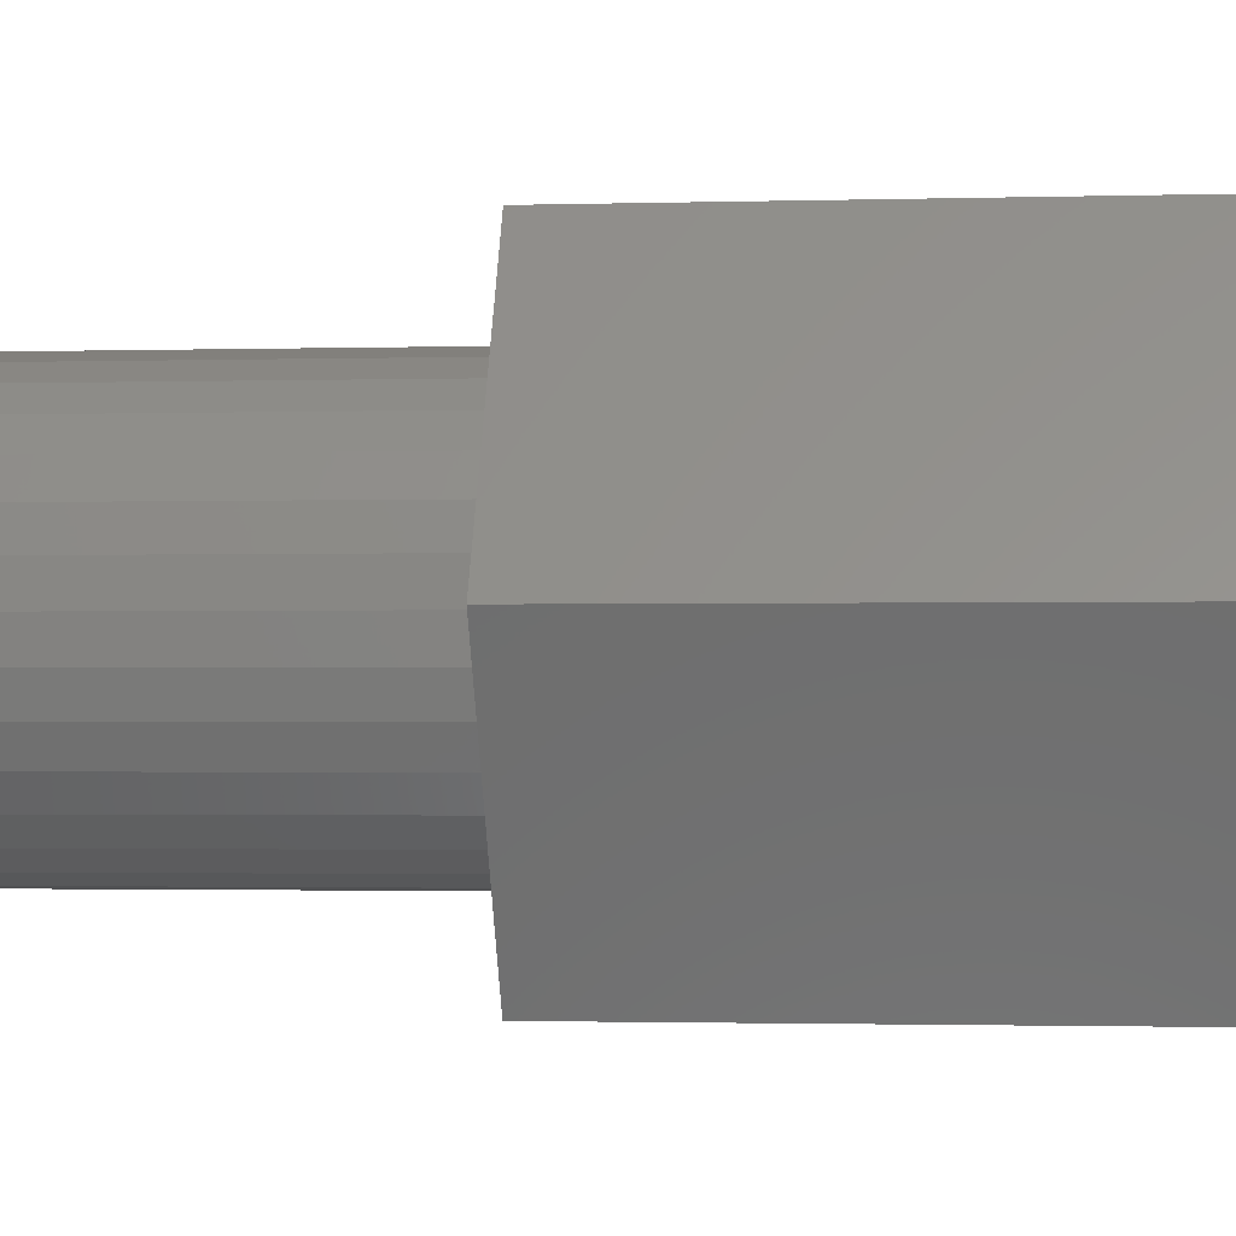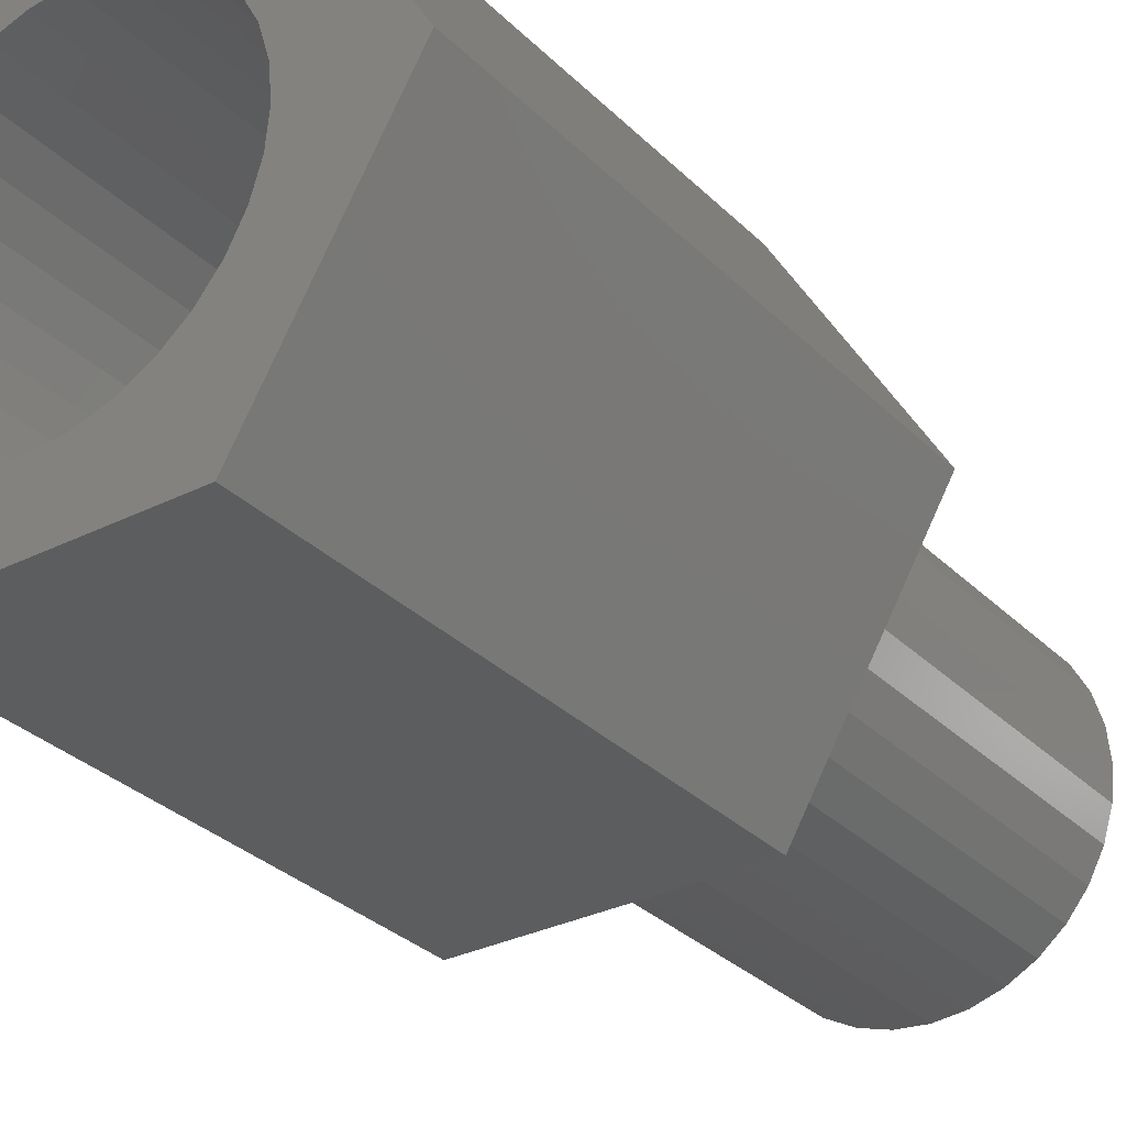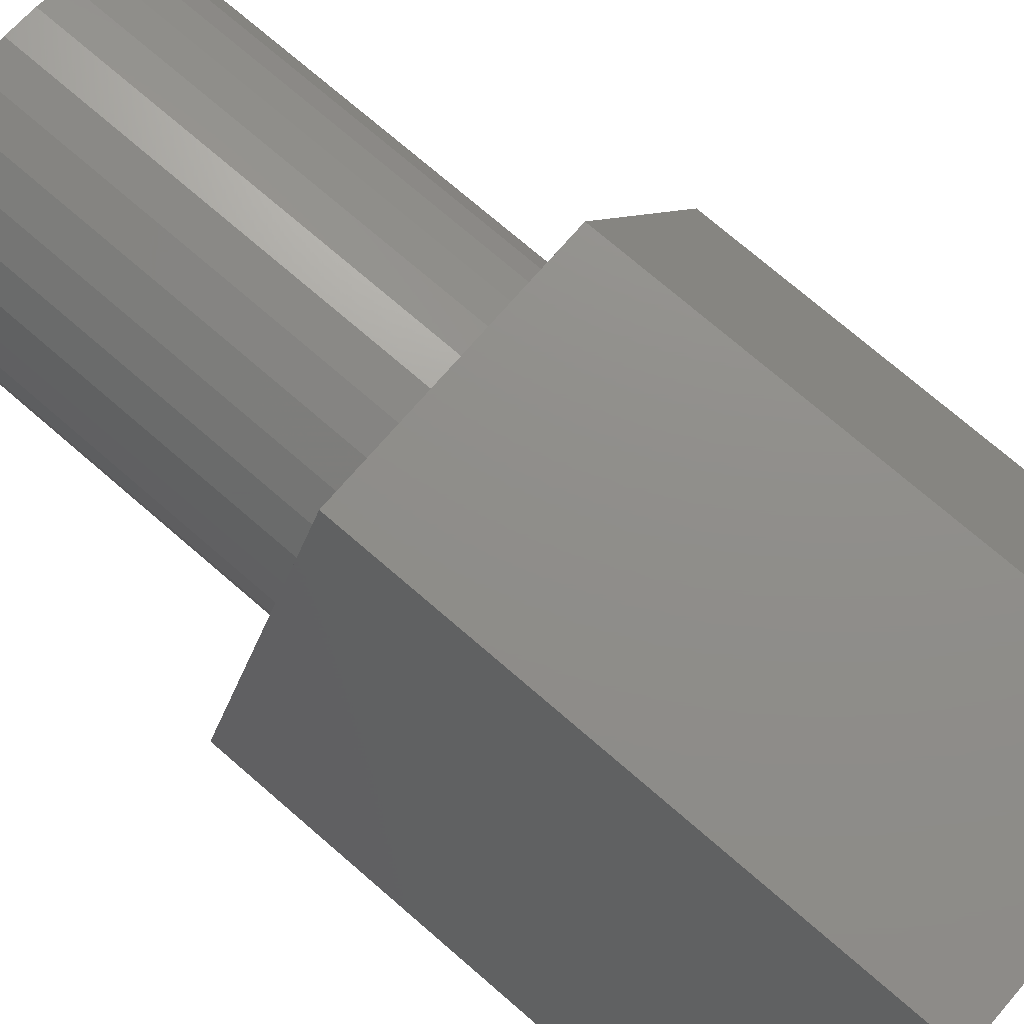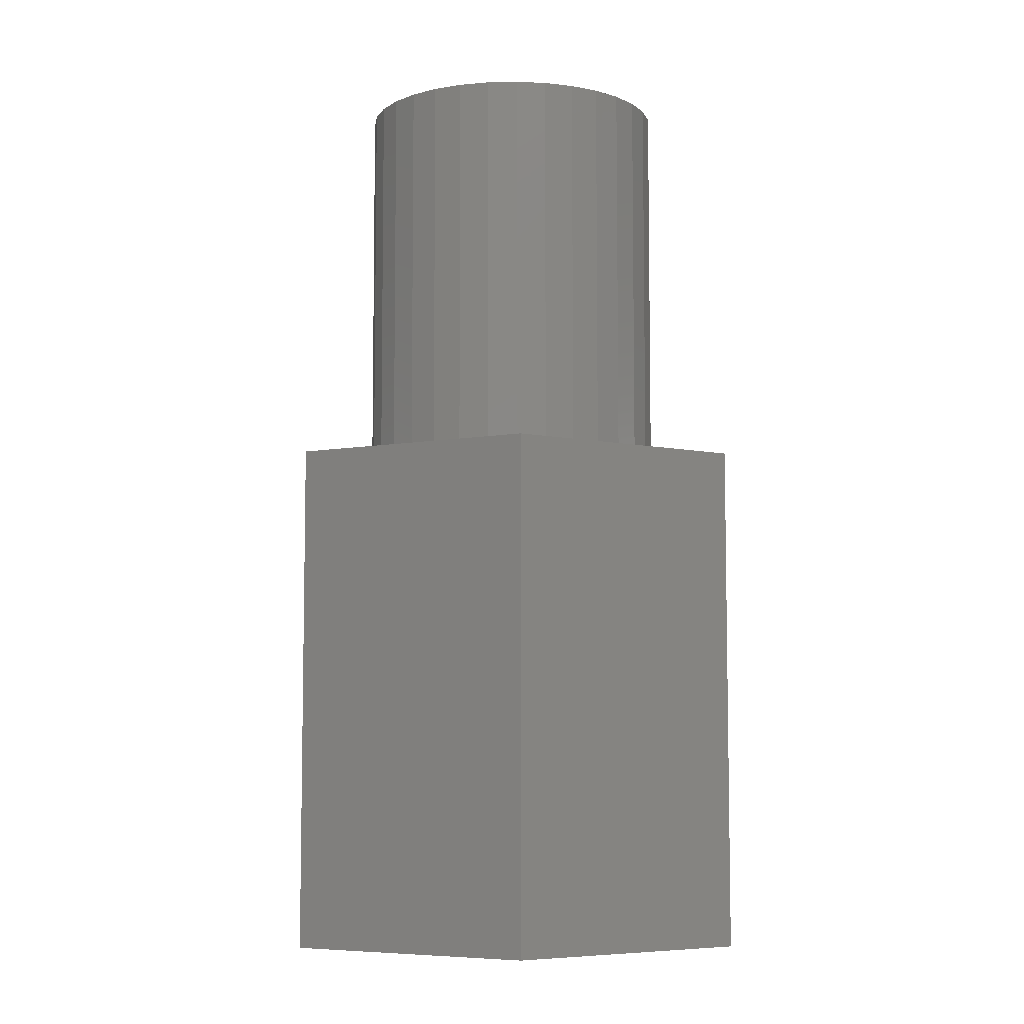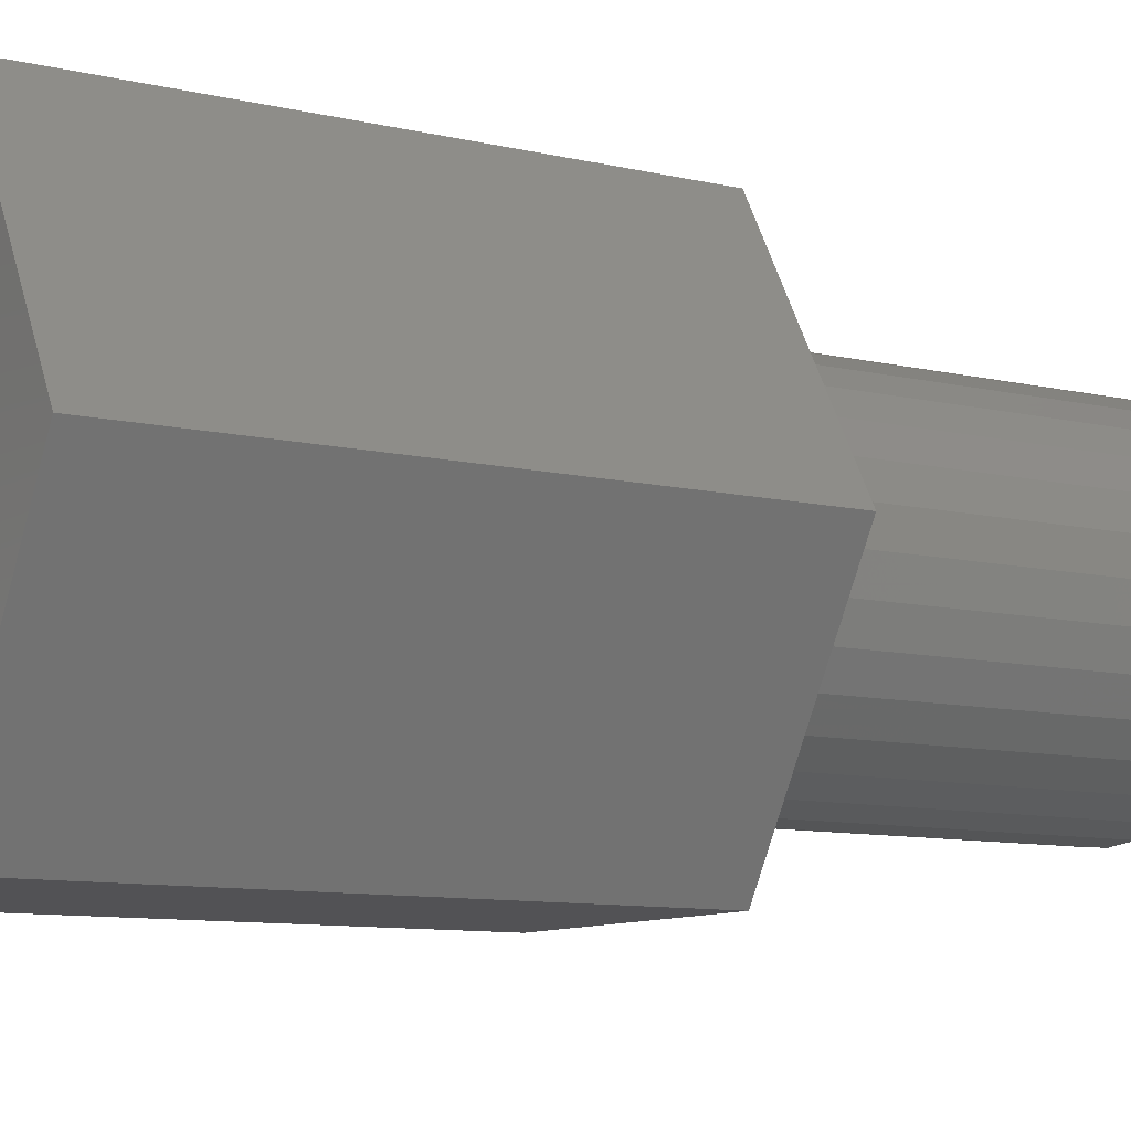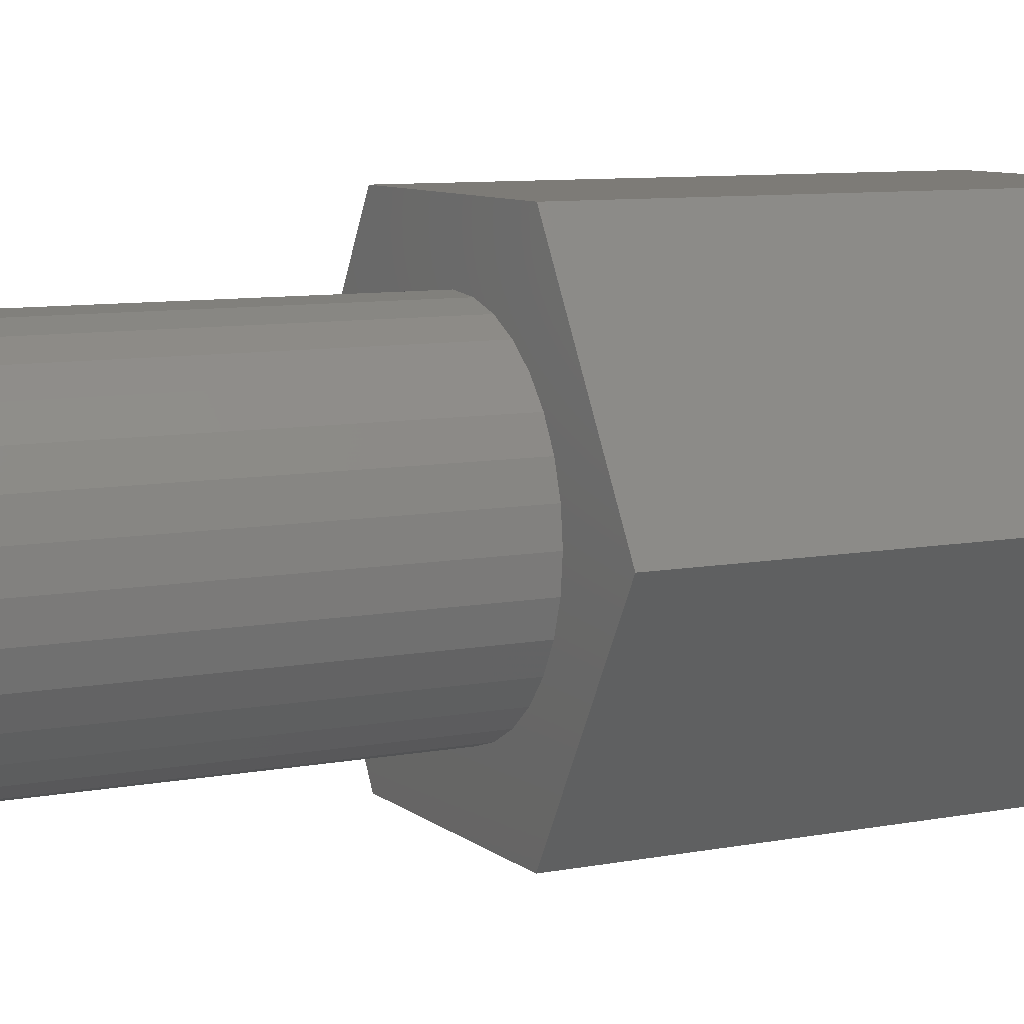
<metadata>
{"format":"stl","ext":"stl","renderer":"f3d","projection":"perspective","resolution":1024,"background":"white","views":[{"elev":-1.6,"azim":96.5,"up":"+Y"},{"elev":-30.7,"azim":-144.1,"up":"+Y"},{"elev":73.5,"azim":130.9,"up":"+Y"},{"elev":-6.7,"azim":-91.9,"up":"+Z"},{"elev":-9.4,"azim":-122.4,"up":"+Y"},{"elev":8.6,"azim":62.4,"up":"+Y"}]}
</metadata>
<code>
# stl→obj: 172 verts, 340 faces
v -0.2109 0 0
v -0.1037 0.07018 0
v -0.1154 0.04834 0
v -0.1226 0.02464 0
v -0.125 1.547e-17 0
v -0.1226 -0.02464 0
v -0.1154 -0.04834 0
v -0.1063 -0.1787 0
v -0.1063 0.1787 0
v 0.09852 0.1787 0
v 0.001316 0.1263 0
v -0.02333 0.1239 0
v -0.04702 0.1167 0
v -0.06886 0.105 0
v -0.088 0.08932 0
v -0.1037 -0.07018 0
v -0.088 -0.08932 0
v -0.06886 -0.105 0
v -0.04702 -0.1167 0
v -0.02333 -0.1239 0
v 0.001316 -0.1263 0
v 0.09852 -0.1787 0
v 0.2031 0 0
v 0.1063 -0.07018 0
v 0.118 -0.04834 0
v 0.1252 -0.02464 0
v 0.1276 0 0
v 0.1252 0.02464 0
v 0.118 0.04834 0
v 0.1063 0.07018 0
v 0.09063 0.08932 0
v 0.07149 0.105 0
v 0.04965 0.1167 0
v 0.02596 0.1239 0
v 0.02596 -0.1239 0
v 0.04965 -0.1167 0
v 0.07149 -0.105 0
v 0.09063 -0.08932 0
v 0.02596 -0.1239 0.3359
v 0.04965 -0.1167 0.3359
v 0.07149 -0.105 0.3359
v 0.09063 -0.08932 0.3359
v 0.1063 -0.07018 0.3359
v 0.118 -0.04834 0.3359
v 0.1252 -0.02464 0.3359
v 0.1276 0 0.3359
v 0.001316 -0.1263 0.3359
v -0.02333 -0.1239 0.3359
v -0.04702 -0.1167 0.3359
v -0.06886 -0.105 0.3359
v -0.088 -0.08932 0.3359
v -0.1037 -0.07018 0.3359
v -0.1154 -0.04834 0.3359
v -0.1226 -0.02464 0.3359
v -0.125 1.547e-17 0.3359
v -0.02333 0.1239 0.3359
v -0.04702 0.1167 0.3359
v -0.06886 0.105 0.3359
v -0.088 0.08932 0.3359
v -0.1037 0.07018 0.3359
v -0.1154 0.04834 0.3359
v -0.1226 0.02464 0.3359
v 0.001316 0.1263 0.3359
v 0.02596 0.1239 0.3359
v 0.04965 0.1167 0.3359
v 0.07149 0.105 0.3359
v 0.09063 0.08932 0.3359
v 0.1063 0.07018 0.3359
v 0.118 0.04834 0.3359
v 0.1252 0.02464 0.3359
v 0.001316 0.04819 0.75
v -0.008086 0.04726 0.75
v -0.01713 0.04452 0.75
v 0.01072 0.04726 0.75
v 0.01976 0.04452 0.75
v -0.02546 0.04007 0.75
v 0.02809 0.04007 0.75
v -0.03276 0.03408 0.75
v 0.03539 0.03408 0.75
v -0.03875 0.02677 0.75
v 0.04138 0.02677 0.75
v -0.04321 0.01844 0.75
v 0.04584 0.01844 0.75
v -0.04595 0.009402 0.75
v 0.04858 0.009402 0.75
v 0.04858 -0.009402 0.75
v -0.04321 -0.01844 0.75
v 0.04584 -0.01844 0.75
v -0.03875 -0.02677 0.75
v 0.04138 -0.02677 0.75
v -0.03276 -0.03408 0.75
v 0.03539 -0.03408 0.75
v -0.02546 -0.04007 0.75
v 0.02809 -0.04007 0.75
v -0.01713 -0.04452 0.75
v 0.01976 -0.04452 0.75
v -0.008086 -0.04726 0.75
v 0.001316 -0.04819 0.75
v 0.01072 -0.04726 0.75
v 0.04951 -5.814e-17 0.75
v -0.04688 6.385e-08 0.75
v -0.04595 -0.009402 0.75
v 0.1276 0 0.4141
v 0.1276 -3.094e-17 0.7344
v 0.1252 -0.02464 0.4141
v 0.1252 -0.02464 0.7344
v 0.118 -0.04834 0.4141
v 0.118 -0.04834 0.7344
v 0.1063 -0.07018 0.4141
v 0.1063 -0.07018 0.7344
v 0.09063 -0.08932 0.4141
v 0.09063 -0.08932 0.7344
v 0.07149 -0.105 0.4141
v 0.07149 -0.105 0.7344
v 0.04965 -0.1167 0.4141
v 0.04965 -0.1167 0.7344
v 0.02596 -0.1239 0.4141
v 0.02596 -0.1239 0.7344
v 0.001316 -0.1263 0.4141
v 0.001316 -0.1263 0.7344
v -0.02333 -0.1239 0.4141
v -0.02333 -0.1239 0.7344
v -0.04702 -0.1167 0.4141
v -0.04702 -0.1167 0.7344
v -0.06886 -0.105 0.4141
v -0.06886 -0.105 0.7344
v -0.088 -0.08932 0.4141
v -0.088 -0.08932 0.7344
v -0.1037 -0.07018 0.4141
v -0.1037 -0.07018 0.7344
v -0.1154 -0.04834 0.4141
v -0.1154 -0.04834 0.7344
v -0.1226 -0.02464 0.4141
v -0.1226 -0.02464 0.7344
v -0.125 1.547e-17 0.4141
v -0.125 1.547e-17 0.7344
v -0.1226 0.02464 0.4141
v -0.1226 0.02464 0.7344
v -0.1154 0.04834 0.4141
v -0.1154 0.04834 0.7344
v -0.1037 0.07018 0.4141
v -0.1037 0.07018 0.7344
v -0.088 0.08932 0.4141
v -0.088 0.08932 0.7344
v -0.06886 0.105 0.4141
v -0.06886 0.105 0.7344
v -0.04702 0.1167 0.4141
v -0.04702 0.1167 0.7344
v -0.02333 0.1239 0.4141
v -0.02333 0.1239 0.7344
v 0.001316 0.1263 0.4141
v 0.001316 0.1263 0.7344
v 0.02596 0.1239 0.4141
v 0.02596 0.1239 0.7344
v 0.04965 0.1167 0.4141
v 0.04965 0.1167 0.7344
v 0.07149 0.105 0.4141
v 0.07149 0.105 0.7344
v 0.09063 0.08932 0.4141
v 0.09063 0.08932 0.7344
v 0.1063 0.07018 0.4141
v 0.1063 0.07018 0.7344
v 0.118 0.04834 0.4141
v 0.118 0.04834 0.7344
v 0.1252 0.02464 0.4141
v 0.1252 0.02464 0.7344
v -0.2109 0 0.4141
v -0.1063 -0.1787 0.4141
v -0.1063 0.1787 0.4141
v 0.09852 0.1787 0.4141
v 0.09852 -0.1787 0.4141
v 0.2031 0 0.4141
f 1 2 3
f 1 3 4
f 1 4 5
f 1 5 6
f 1 6 7
f 1 7 8
f 9 10 11
f 9 11 12
f 9 12 13
f 9 13 14
f 9 14 15
f 9 15 2
f 9 2 1
f 8 7 16
f 8 16 17
f 8 17 18
f 8 18 19
f 8 19 20
f 8 20 21
f 8 21 22
f 23 22 24
f 23 24 25
f 23 25 26
f 23 26 27
f 23 27 28
f 23 28 29
f 23 29 30
f 10 23 30
f 10 30 31
f 10 31 32
f 10 32 33
f 10 33 34
f 10 34 11
f 22 21 35
f 22 35 36
f 22 36 37
f 22 37 38
f 22 38 24
f 21 39 35
f 35 39 40
f 35 40 36
f 36 40 41
f 36 41 37
f 37 41 42
f 37 42 38
f 38 42 43
f 38 43 24
f 24 43 44
f 24 44 25
f 25 44 45
f 25 45 26
f 26 45 46
f 26 46 27
f 39 21 47
f 47 21 20
f 47 20 48
f 48 20 19
f 48 19 49
f 49 19 18
f 49 18 50
f 50 18 17
f 50 17 51
f 51 17 16
f 51 16 52
f 52 16 7
f 52 7 53
f 53 7 6
f 53 6 54
f 54 6 5
f 54 5 55
f 11 56 12
f 12 56 57
f 12 57 13
f 13 57 58
f 13 58 14
f 14 58 59
f 14 59 15
f 15 59 60
f 15 60 2
f 2 60 61
f 2 61 3
f 3 61 62
f 3 62 4
f 4 62 55
f 4 55 5
f 56 11 63
f 63 11 34
f 63 34 64
f 64 34 33
f 64 33 65
f 65 33 32
f 65 32 66
f 66 32 31
f 66 31 67
f 67 31 30
f 67 30 68
f 68 30 29
f 68 29 69
f 69 29 28
f 69 28 70
f 70 28 27
f 70 27 46
f 63 64 56
f 57 56 64
f 65 57 64
f 58 57 65
f 66 58 65
f 40 49 41
f 48 49 40
f 39 48 40
f 47 48 39
f 49 50 41
f 41 50 51
f 41 51 42
f 42 51 52
f 42 52 43
f 43 52 53
f 43 53 44
f 44 53 54
f 44 54 45
f 45 54 55
f 45 55 46
f 46 55 62
f 46 62 70
f 70 62 61
f 70 61 69
f 69 61 60
f 69 60 68
f 68 60 59
f 68 59 67
f 67 59 58
f 67 58 66
f 71 72 73
f 74 71 73
f 74 73 75
f 75 73 76
f 75 76 77
f 77 76 78
f 77 78 79
f 79 78 80
f 79 80 81
f 81 80 82
f 81 82 83
f 83 82 84
f 83 84 85
f 86 87 88
f 88 87 89
f 88 89 90
f 90 89 91
f 90 91 92
f 92 91 93
f 92 93 94
f 94 93 95
f 94 95 96
f 96 95 97
f 96 97 98
f 96 98 99
f 85 84 100
f 100 84 101
f 100 101 86
f 86 101 102
f 86 102 87
f 103 104 105
f 105 104 106
f 105 106 107
f 107 106 108
f 107 108 109
f 109 108 110
f 109 110 111
f 111 110 112
f 111 112 113
f 113 112 114
f 113 114 115
f 115 114 116
f 115 116 117
f 117 116 118
f 117 118 119
f 119 118 120
f 119 120 121
f 121 120 122
f 121 122 123
f 123 122 124
f 123 124 125
f 125 124 126
f 125 126 127
f 127 126 128
f 127 128 129
f 129 128 130
f 129 130 131
f 131 130 132
f 131 132 133
f 133 132 134
f 133 134 135
f 135 134 136
f 135 136 137
f 137 136 138
f 137 138 139
f 139 138 140
f 139 140 141
f 141 140 142
f 141 142 143
f 143 142 144
f 143 144 145
f 145 144 146
f 145 146 147
f 147 146 148
f 147 148 149
f 149 148 150
f 149 150 151
f 151 150 152
f 151 152 153
f 153 152 154
f 153 154 155
f 155 154 156
f 155 156 157
f 157 156 158
f 157 158 159
f 159 158 160
f 159 160 161
f 161 160 162
f 161 162 163
f 163 162 164
f 163 164 165
f 165 164 166
f 165 166 103
f 103 166 104
f 104 100 86
f 104 86 88
f 104 88 90
f 104 90 92
f 92 112 110
f 92 110 108
f 92 108 106
f 92 106 104
f 128 91 89
f 128 89 87
f 128 87 102
f 128 102 101
f 101 136 134
f 101 134 132
f 101 132 130
f 101 130 128
f 120 98 97
f 120 97 95
f 120 95 93
f 120 93 91
f 91 128 126
f 91 126 124
f 91 124 122
f 91 122 120
f 112 92 94
f 112 94 96
f 112 96 99
f 112 99 98
f 98 120 118
f 98 118 116
f 98 116 114
f 98 114 112
f 136 101 84
f 136 84 82
f 136 82 80
f 136 80 78
f 78 144 142
f 78 142 140
f 78 140 138
f 78 138 136
f 160 79 81
f 160 81 83
f 160 83 85
f 160 85 100
f 100 104 166
f 100 166 164
f 100 164 162
f 100 162 160
f 152 71 74
f 152 74 75
f 152 75 77
f 152 77 79
f 79 160 158
f 79 158 156
f 79 156 154
f 79 154 152
f 144 78 76
f 144 76 73
f 144 73 72
f 144 72 71
f 71 152 150
f 71 150 148
f 71 148 146
f 71 146 144
f 167 168 131
f 167 131 133
f 167 133 135
f 167 135 137
f 167 137 139
f 167 139 141
f 169 167 141
f 169 141 143
f 169 143 145
f 169 145 147
f 169 147 149
f 169 149 151
f 169 151 170
f 168 171 119
f 168 119 121
f 168 121 123
f 168 123 125
f 168 125 127
f 168 127 129
f 168 129 131
f 172 161 163
f 172 163 165
f 172 165 103
f 172 103 105
f 172 105 107
f 172 107 109
f 172 109 171
f 170 151 153
f 170 153 155
f 170 155 157
f 170 157 159
f 170 159 161
f 170 161 172
f 171 109 111
f 171 111 113
f 171 113 115
f 171 115 117
f 171 117 119
f 9 1 169
f 169 1 167
f 10 9 170
f 170 9 169
f 23 10 172
f 172 10 170
f 22 23 171
f 171 23 172
f 8 22 168
f 168 22 171
f 1 8 167
f 167 8 168

</code>
